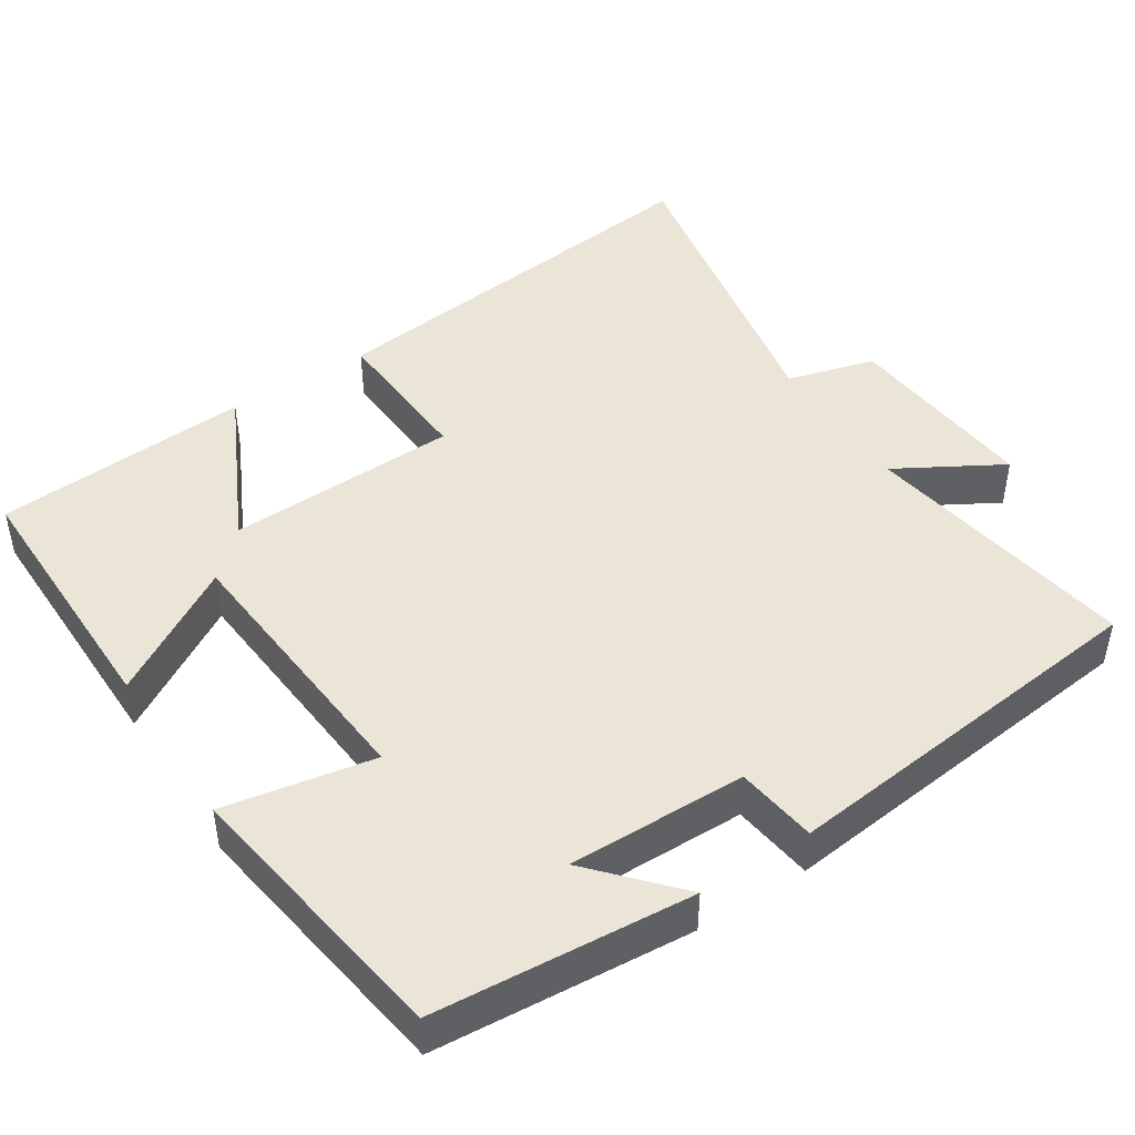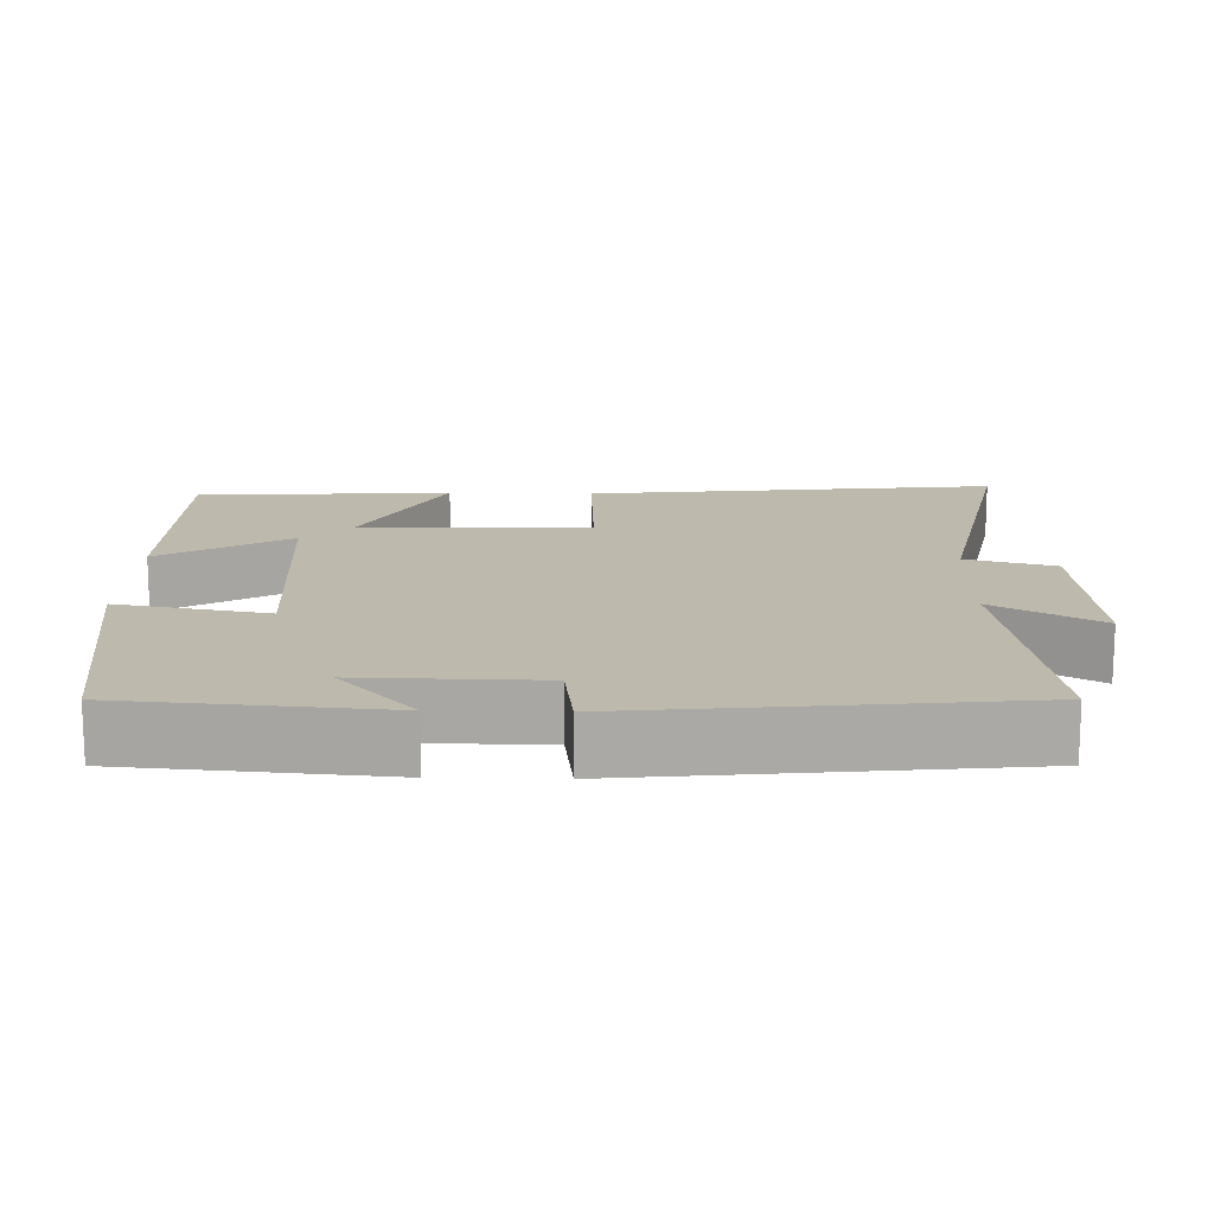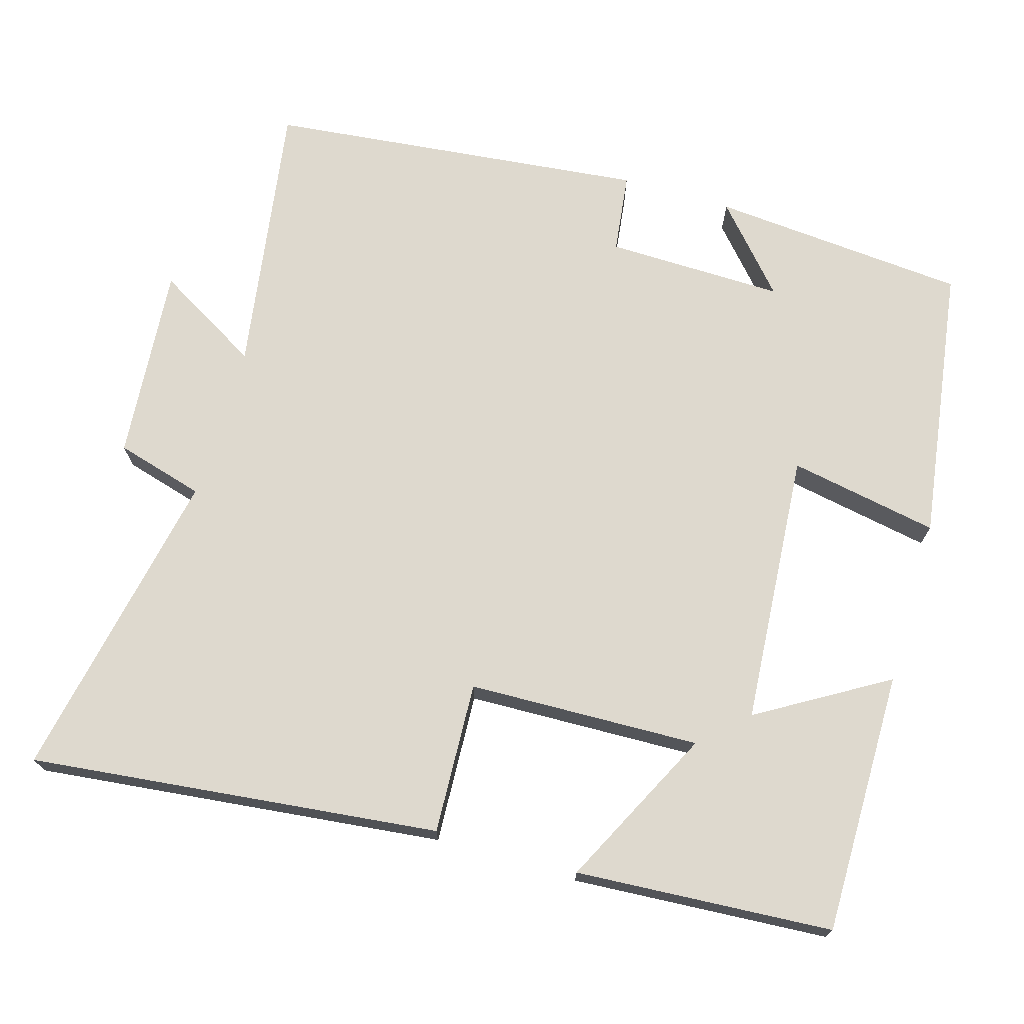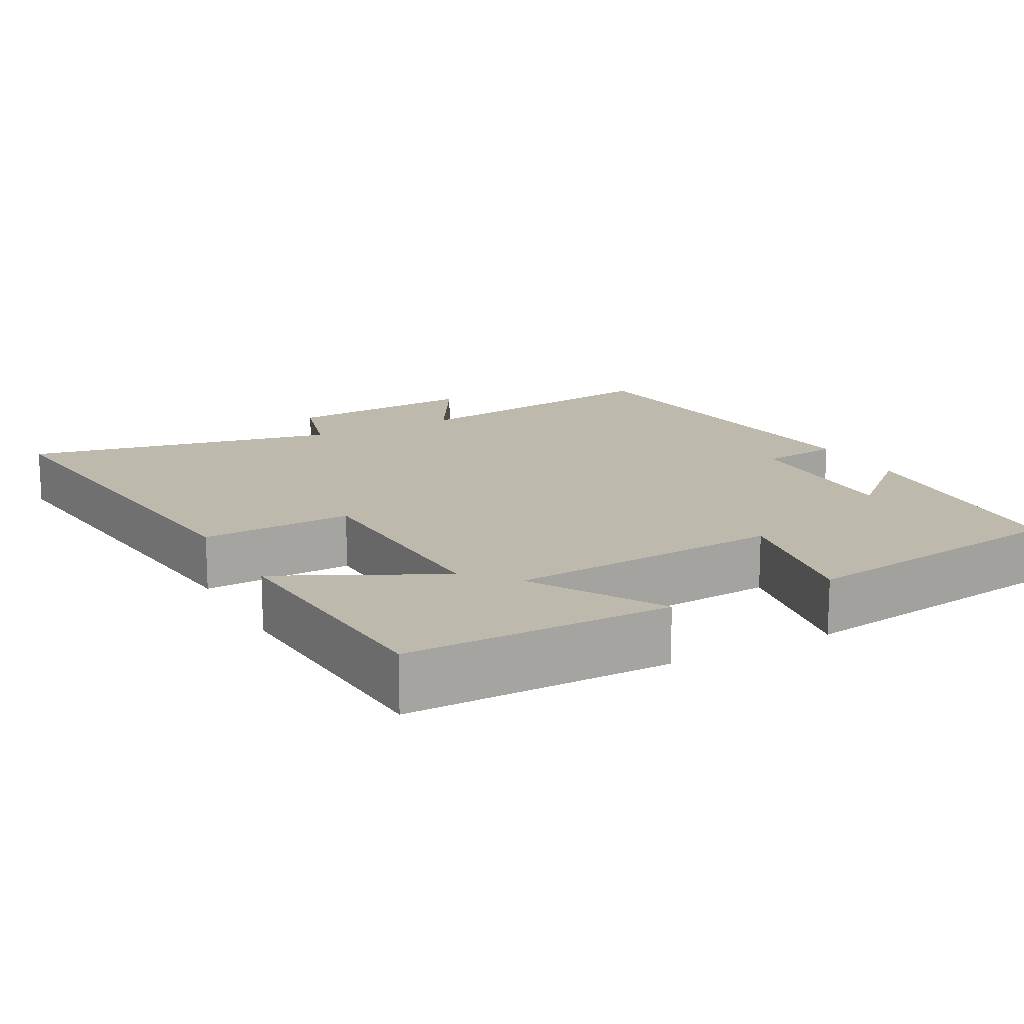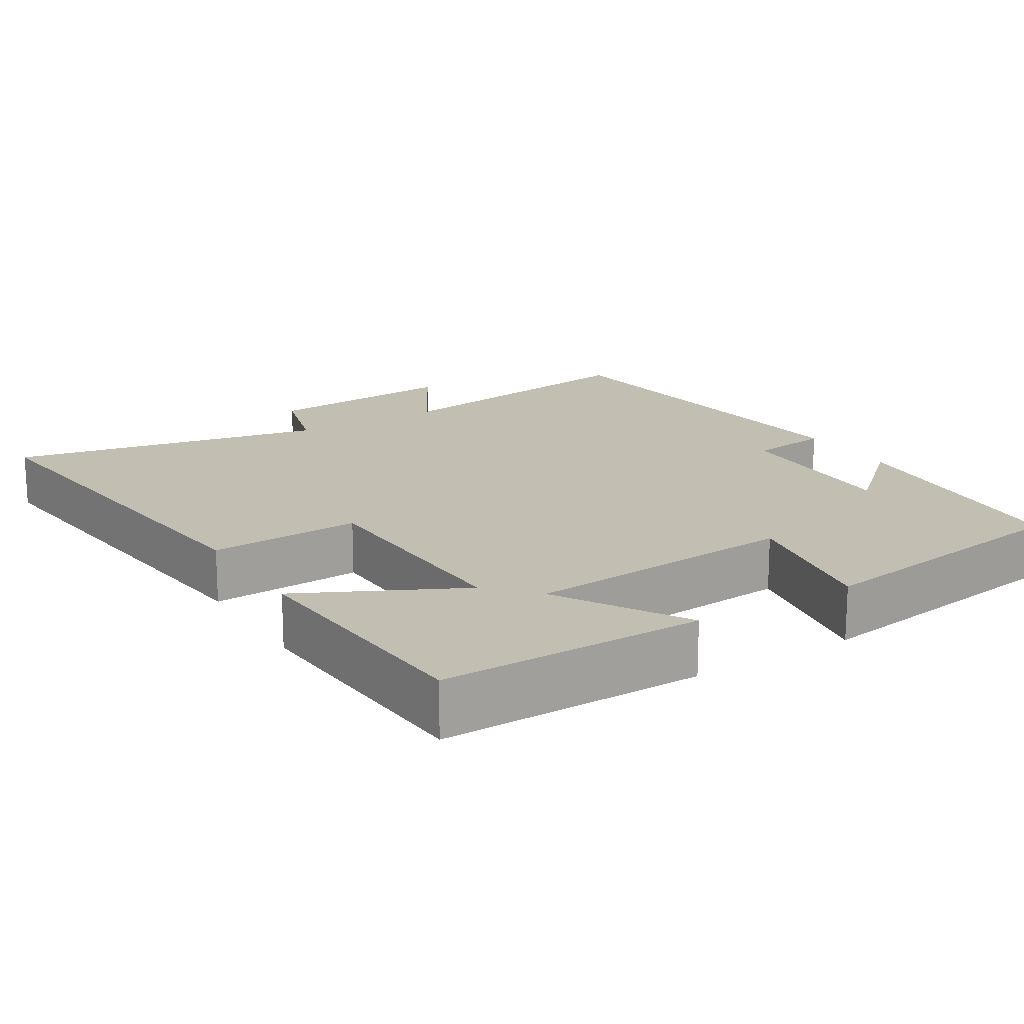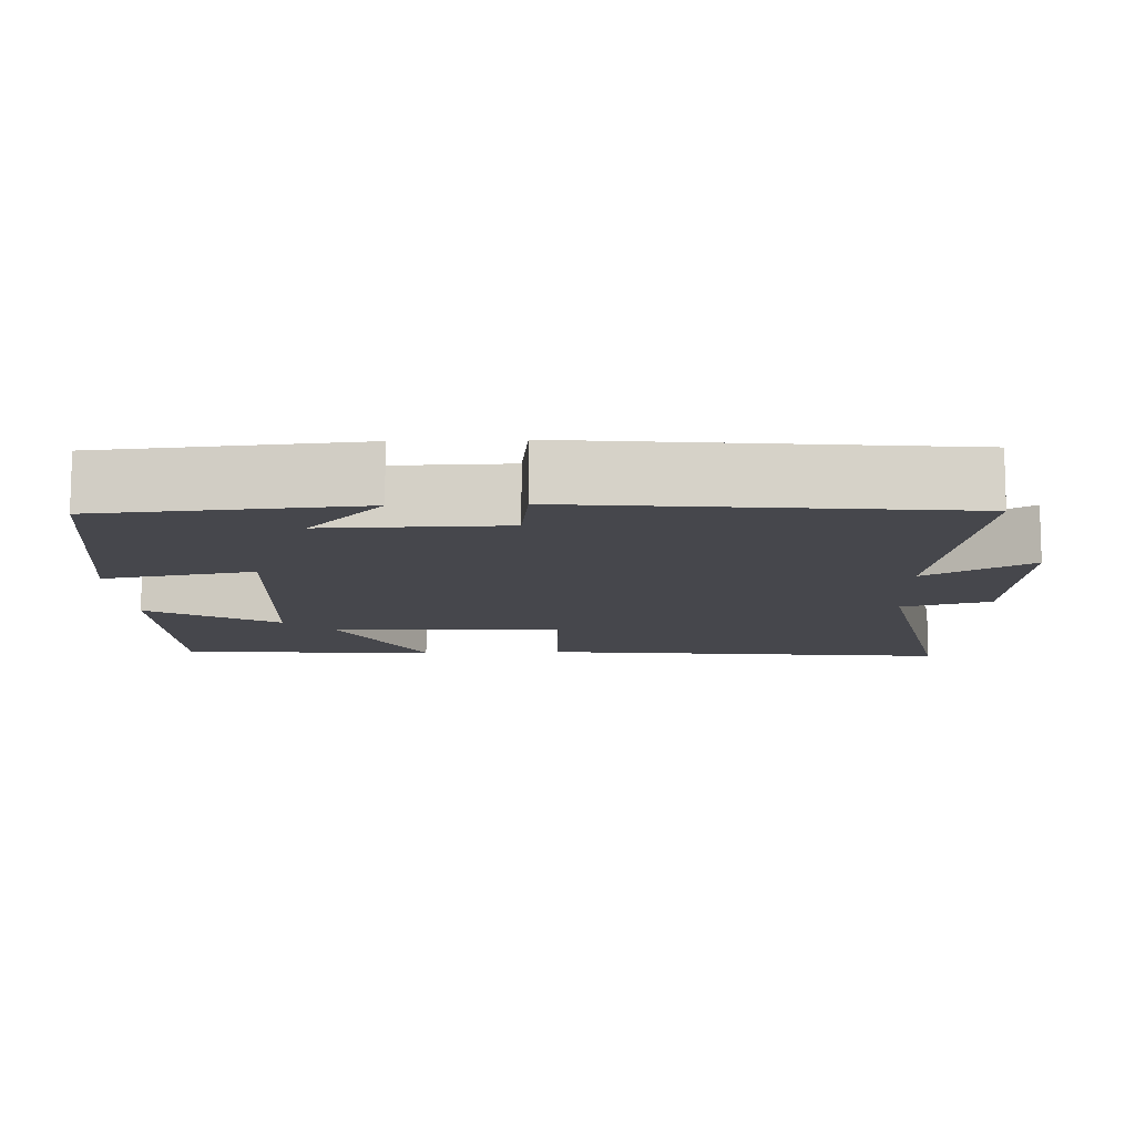
<metadata>
{"format":"obj","ext":"obj","renderer":"f3d","projection":"perspective","resolution":1024,"background":"white","views":[{"elev":45.6,"azim":56.9,"up":"+Y"},{"elev":15.0,"azim":91.5,"up":"+Y"},{"elev":71.6,"azim":-73.5,"up":"+Y"},{"elev":15.3,"azim":-28.2,"up":"+Y"},{"elev":17.5,"azim":-31.7,"up":"+Y"},{"elev":-11.0,"azim":92.4,"up":"+Y"}]}
</metadata>
<code>
v 0.445 0.07 -0.558
v 0.075 0.07 -0.5
v 0.156 0.07 -0.64
v -0.106 0.07 -0.618
v -0.139 0.07 -0.5
v -0.562 0.07 -0.583
v -0.5 0.07 -0.035
v -0.297 0.07 -0.045
v -0.287 0.07 0.265
v -0.5 0.07 0.159
v -0.477 0.07 0.502
v -0.125 0.07 0.5
v -0.228 0.07 0.328
v 0.138 0.07 0.3
v 0.101 0.07 0.5
v 0.472 0.07 0.445
v 0.5 0.07 0.102
v 0.388 0.07 0.202
v 0.392 0.07 -0.036
v 0.5 0.07 -0.05
v 0.445 0 -0.558
v 0.075 0 -0.5
v 0.156 0 -0.64
v -0.106 0 -0.618
v -0.139 0 -0.5
v -0.562 0 -0.583
v -0.5 0 -0.035
v -0.297 0 -0.045
v -0.287 0 0.265
v -0.5 0 0.159
v -0.477 0 0.502
v -0.125 0 0.5
v -0.228 0 0.328
v 0.138 0 0.3
v 0.101 0 0.5
v 0.472 0 0.445
v 0.5 0 0.102
v 0.388 0 0.202
v 0.392 0 -0.036
v 0.5 0 -0.05
f 19 20 1 2
f 18 19 2
f 15 16 17 18
f 14 15 18
f 13 14 18 2
f 11 12 13
f 10 11 13
f 9 10 13
f 8 9 13 2
f 5 6 7 8
f 5 8 2 3
f 3 4 5
f 22 21 40 39
f 22 39 38
f 38 37 36 35
f 38 35 34
f 22 38 34 33
f 33 32 31
f 33 31 30
f 33 30 29
f 22 33 29 28
f 28 27 26 25
f 23 22 28 25
f 25 24 23
f 1 21 22 2
f 2 22 23 3
f 3 23 24 4
f 4 24 25 5
f 5 25 26 6
f 6 26 27 7
f 7 27 28 8
f 8 28 29 9
f 9 29 30 10
f 10 30 31 11
f 11 31 32 12
f 12 32 33 13
f 13 33 34 14
f 14 34 35 15
f 15 35 36 16
f 16 36 37 17
f 17 37 38 18
f 18 38 39 19
f 19 39 40 20
f 20 40 21 1

</code>
